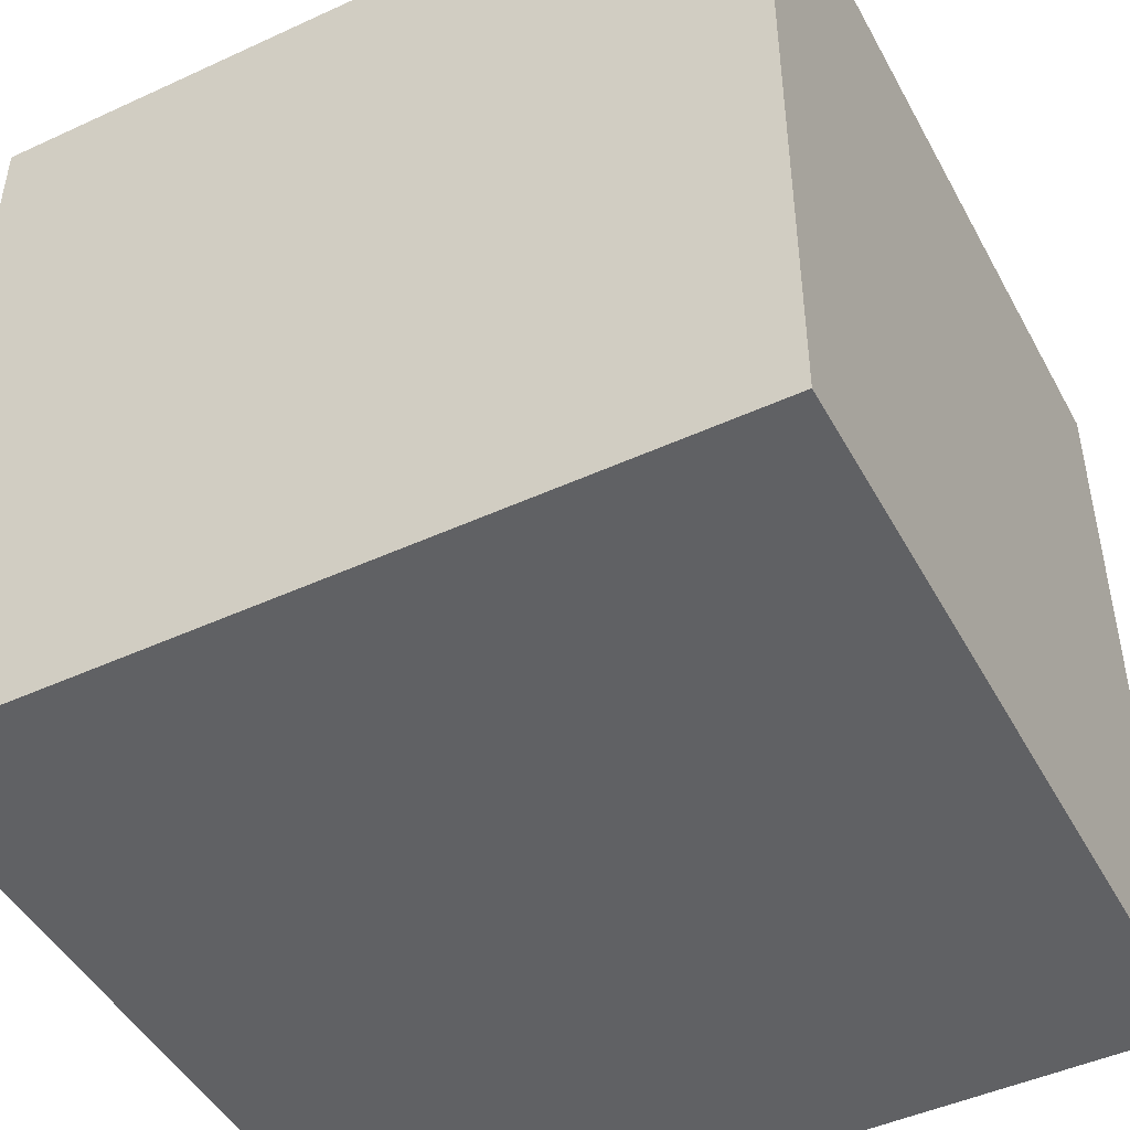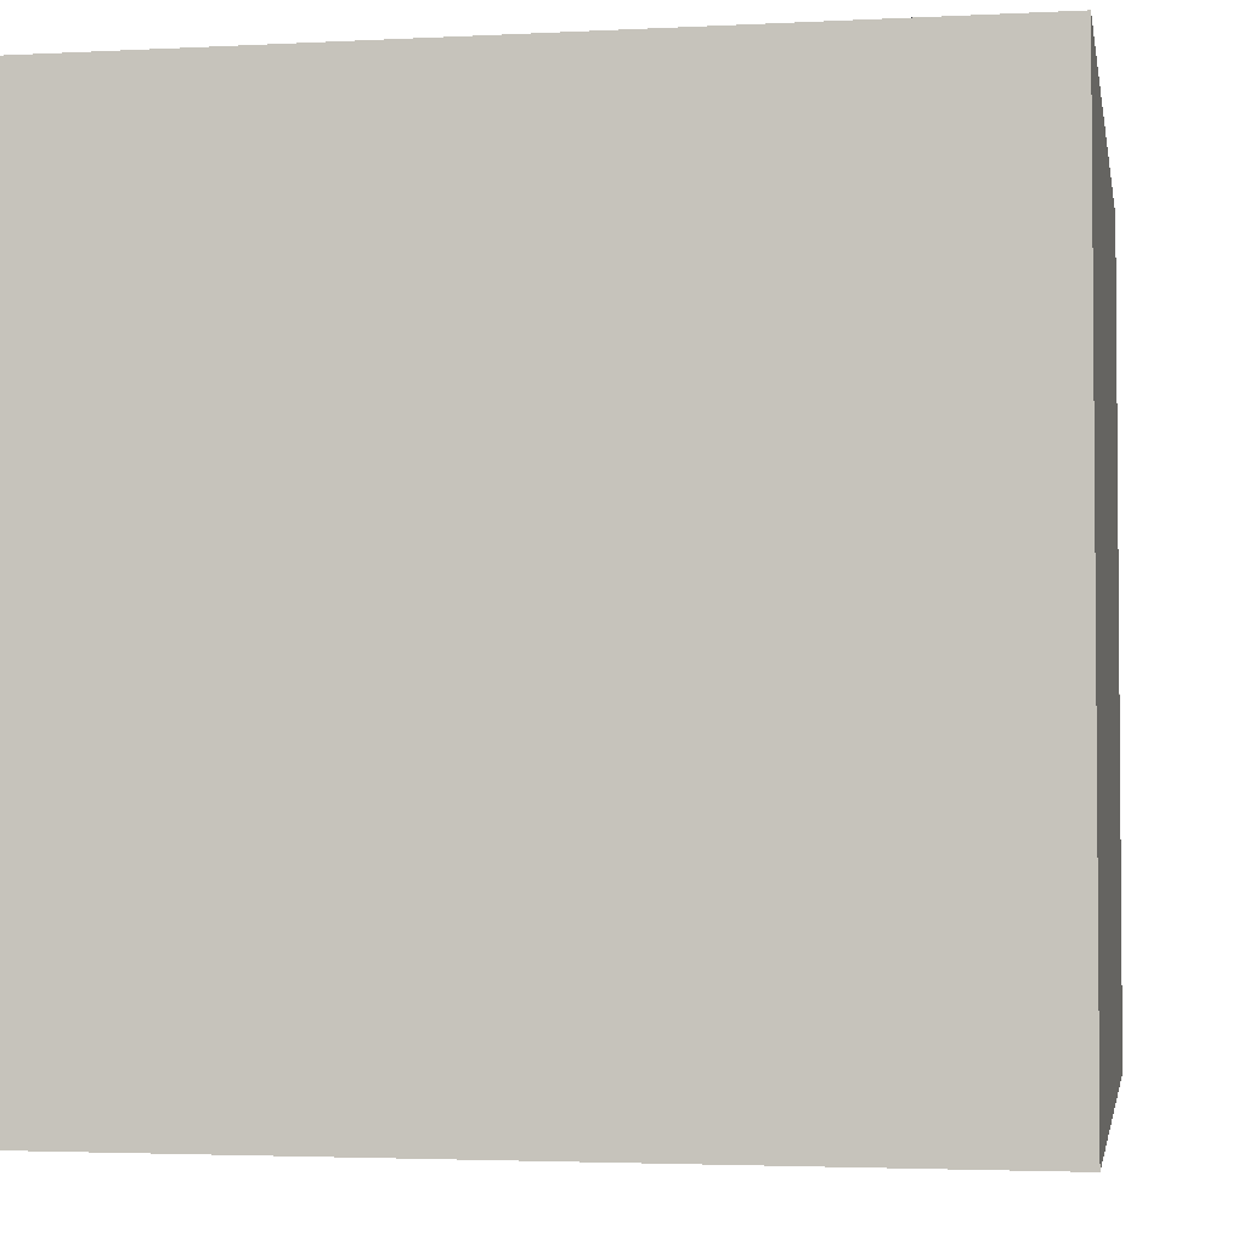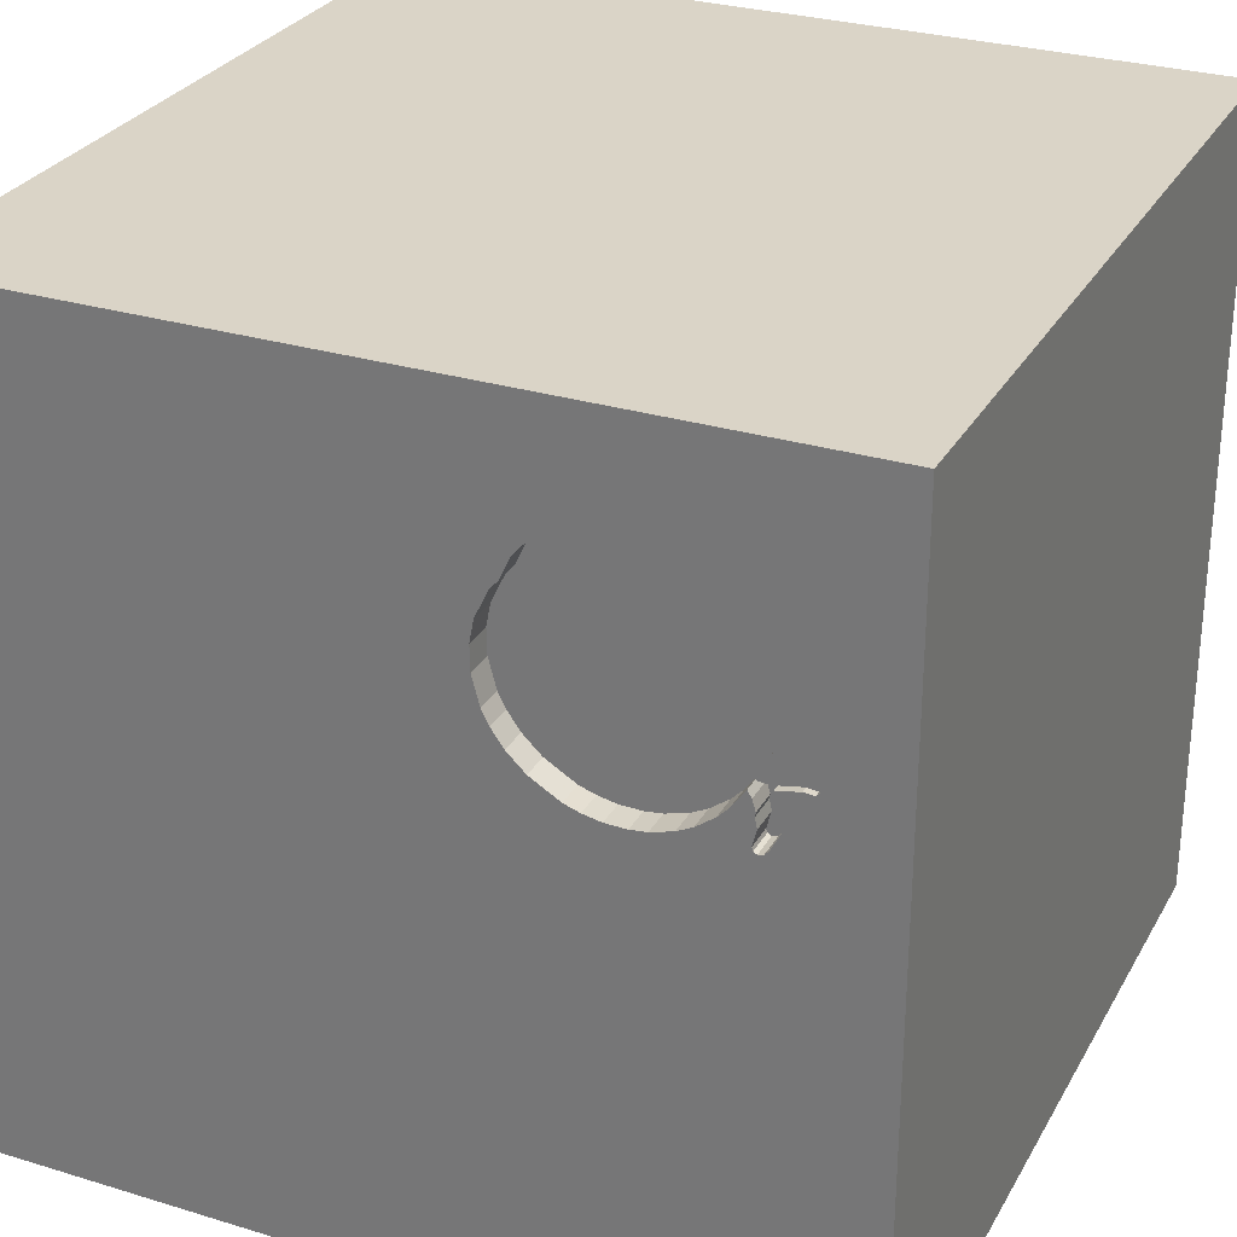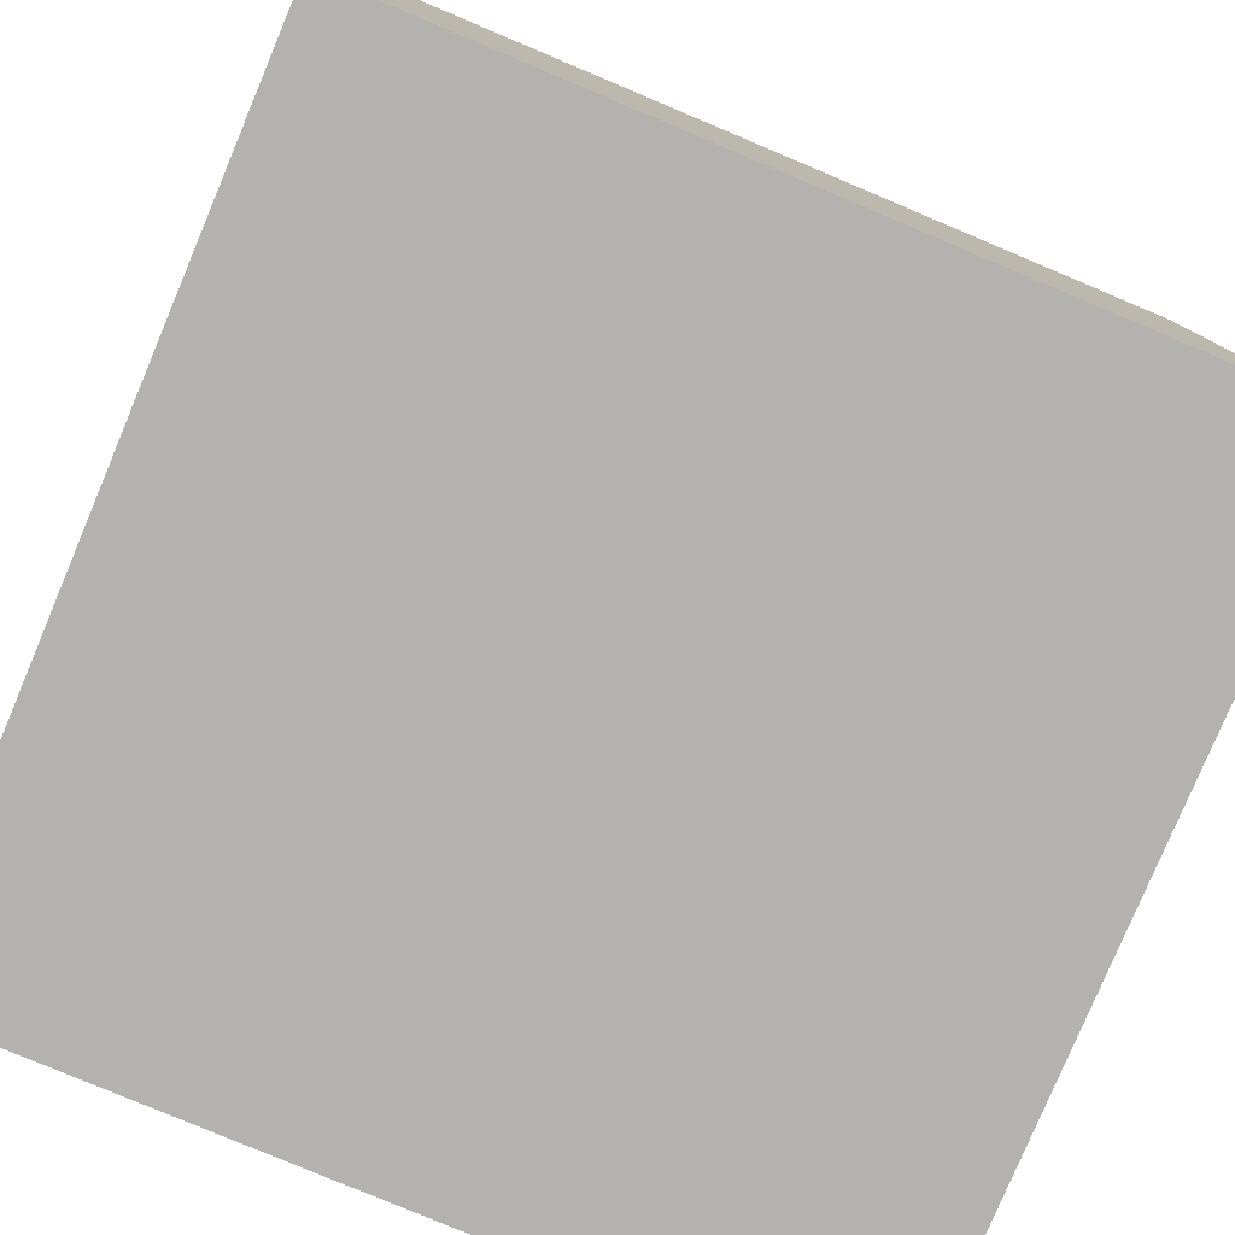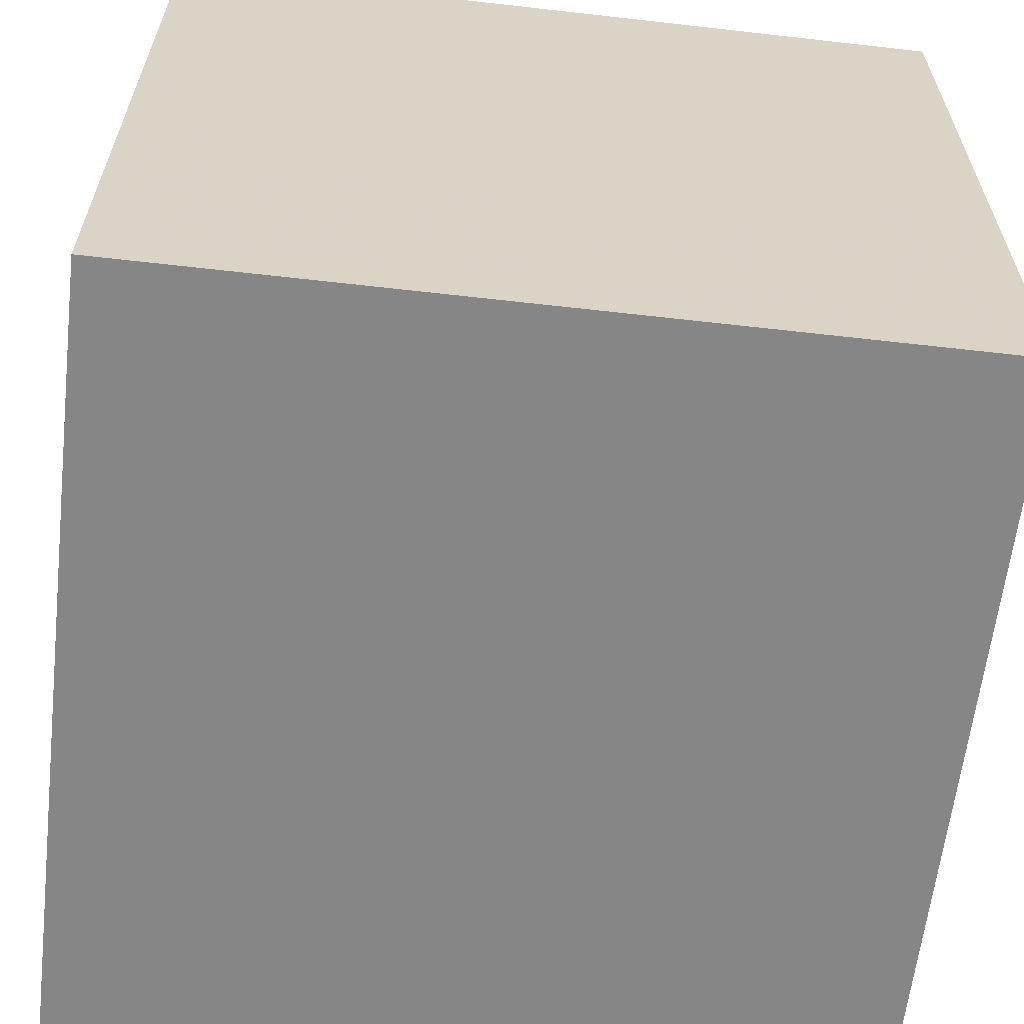
<metadata>
{"format":"obj","ext":"obj","renderer":"f3d","projection":"perspective","resolution":1024,"background":"white","views":[{"elev":-47.0,"azim":-152.5,"up":"+Y"},{"elev":-3.1,"azim":-170.1,"up":"+Y"},{"elev":28.9,"azim":-155.6,"up":"+Z"},{"elev":-79.7,"azim":67.2,"up":"+Z"},{"elev":-62.2,"azim":173.4,"up":"+Y"}]}
</metadata>
<code>
o apple_105
v -0.509 1.5 1.135
v -0.413 1.5 0.3736
v -0.817 1.5 1.167
v -0.2526 1.5 0.6488
v -0.996 1.5 0.423
v -0.996 1.4 0.423
v -1.095 1.5 0.3052
v -1.095 1.4 0.3052
v -1.143 1.5 0.4252
v -1.143 1.4 0.4252
v -1.139 1.5 0.73
v -0.9933 1.5 1.073
v -0.5157 1.5 0.3132
v -0.407 1.5 1.058
v -0.8333 -0.5729 -1.5
v -1.12 0.3906 -1.5
v -0.9896 -1.5 -0.8464
v -1.198 -1.5 -0.2214
v -0.7552 -1.5 1.302
v -0.8333 -1.5 1.5
v -0.8854 1.5 0.1562
v -0.9474 1.5 1.108
v -1.133 1.5 -0.9115
v -0.4329 1.5 -0.293
v -0.8333 1.5 1.5
v -0.8956 1.5 0.3364
v -0.7161 -1.263 -1.5
v -0.8854 -1.25 1.5
v -0.7086 1.5 0.28
v -0.7086 1.4 0.28
v -1.061 1.5 0.5341
v -1.061 1.4 0.5341
v -0.2526 1.4 0.6488
v -0.2508 1.5 0.7362
v -0.2508 1.4 0.7362
v -0.3057 1.5 0.496
v -0.8719 1.5 1.149
v -1.069 1.5 0.4273
v 0.791 0.778 -1.5
v 0.6641 0.4492 1.5
v 0.612 1.042 1.5
v 0.625 -0.4297 1.5
v 0.4167 -1.5 -1.042
v 0.625 -1.5 0.4167
v 0.4687 -1.5 -0
v -0.1302 -1.5 -1.5
v 0.4687 -1.5 -0.4167
v 0.1302 -1.5 1.5
v 0.5729 -1.5 1.094
v 0.293 1.5 -0.9277
v 0.791 1.5 0.08464
v 0.1823 1.5 1.068
v -0.1562 1.5 -1.5
v 0.1302 1.5 1.5
v 0.1888 -0.944 -1.5
v 0.625 -1.25 1.5
v -1.116 1.5 0.5048
v -1.116 1.4 0.5048
v -1.231 1.5 0.5186
v 0.02604 -1.094 1.5
v -0.1628 0.2734 -1.5
v 0 0.4687 1.5
v 0 -0 1.5
v 0.02604 1.094 1.5
v -0.1562 -0.4688 1.5
v -0.2083 -1.5 -0.8333
v 0 -1.5 0.05208
v 0 -1.5 0.6771
v -0.03906 -1.5 1.276
v -0.1562 -1.5 -0.4167
v -0.2795 1.5 0.5479
v -1.071 1.5 0.5231
v -1.071 1.4 0.5231
v -1.063 1.5 0.3061
v -0.6513 1.5 1.181
v -0.6513 1.4 1.181
v -0.5375 1.5 1.15
v -1.204 1.5 0.5385
v -1.204 1.4 0.5385
v 1.042 -1.042 -1.5
v 1.185 0.1823 1.5
v 1.211 1.042 1.5
v 1.25 -0.4688 1.5
v 1.211 -1.5 -0.651
v 1.094 -1.5 0.05208
v 1.094 -1.5 1.12
v 1.224 -1.5 0.625
v 1.5 -1.5 1.5
v 1.12 1.5 1.042
v 1.12 1.5 -0.8333
v -0.5705 1.5 0.2946
v -1.074 1.5 0.3761
v -1.074 1.4 0.3761
v -1.055 1.5 1.007
v -0.3738 1.4 1.016
v -1.112 1.5 0.62
v -0.3134 1.5 0.9134
v -0.3134 1.4 0.9134
v -0.2658 1.5 0.8146
v -0.2658 1.4 0.8146
v -1.106 1.5 0.9205
v -1.231 1.4 0.5186
v -0.728 1.5 1.183
v -1.195 1.5 0.5217
v -0.8719 1.4 1.149
v -0.8437 1.5 0.3102
v -0.8437 1.4 0.3102
v -0.625 -0.599 1.5
v -0.5469 0.2083 1.5
v -0.4883 1.237 -1.5
v -0.4687 -1.5 0.4427
v -0.5469 -1.5 -0.2214
v -0.3906 -1.5 -1.25
v -0.5208 -1.5 0.9115
v -0.625 1.5 1.354
v -0.4948 1.055 1.5
v -1.5 -0.8854 -0.8333
v -1.5 -0.4427 -0
v -1.5 -0.625 -1.237
v -1.5 0.3646 0.4948
v -1.5 0.4427 -0.1562
v -1.5 0.1042 1.094
v -1.5 0.2214 -0.5469
v -1.5 -0.1562 -1.5
v -1.5 0.5208 -1.172
v -1.5 -0.1302 1.5
v -1.5 -0.05208 -0.9896
v -1.5 -0.1562 0.4687
v -1.5 1.003 -0.651
v -1.5 1.042 0.4167
v -1.5 1.276 -0.2344
v -1.5 1.5 1.5
v -1.5 1.198 0.8333
v -1.5 -0.625 0.599
v -1.5 -0.5208 1.224
v -1.5 -0.4687 -0.4297
v -1.5 -1.5 -0.8333
v -1.5 -1.5 0.1562
v -1.5 -1.5 1.5
v -1.5 -1.5 -1.5
v -1.5 0.625 1.042
v -1.5 0.8333 -1.5
v -1.5 0.8333 1.5
v -1.5 1.5 -1.5
v -1.5 1.5 -0.8333
v -1.5 1.5 0.1562
v -1.5 -1.302 0.05208
v -1.5 -1.198 -0.5208
v -1.5 -1.12 0.612
v -0.9933 1.4 1.073
v -1.129 1.5 0.6706
v -1.129 1.4 0.6706
v -1.135 1.5 0.451
v -0.5157 1.4 0.3132
v -1.043 1.5 0.4899
v -1.043 1.4 0.4899
v -1.059 1.5 0.319
v -1.059 1.4 0.319
v 0.6771 -0.8333 1.5
v 0.931 -0.1953 -1.5
v 0.625 -0 1.5
v 0.8333 -1.5 -1.5
v 0.8333 1.5 -1.5
v -1.112 1.4 0.62
v -1.12 1.5 0.4857
v -0.9587 1.5 0.3836
v -0.9587 1.4 0.3836
v -0.3057 1.4 0.496
v -1.055 1.4 1.007
v -0.5207 1.5 0.3115
v -1.082 1.5 0.9624
v 1.5 -1.5 -1.5
v -1.085 1.5 0.3022
v -1.195 1.4 0.5217
v 1.5 -1.042 -0.9212
v 1.5 -0.9245 0.931
v 1.5 0.2083 0.4297
v 1.5 0.1693 -0.2799
v 1.5 0.8659 1.058
v 1.5 -0.1042 -1.5
v 1.5 -0.1107 -1.175
v 1.5 -0.1562 1.5
v 1.5 -0.1693 1.068
v 1.5 1.081 -0.1302
v 1.5 1.5 -1.5
v 1.5 -0.4818 0.1823
v 1.5 -1.5 -0.8333
v 1.5 -1.5 0.1562
v 1.5 0.8333 1.5
v 1.5 1.5 0.1042
v 1.5 1.5 1.5
v 1.5 -1.185 0.1823
v -1.139 1.4 0.73
v -1.107 1.5 0.52
v -1.139 1.5 0.4381
v -0.7663 1.5 0.2868
v -1.276 -0.9115 1.5
v -1.198 0.3906 1.5
v -1.12 -0.2604 1.5
v -1.198 -1.5 0.3646
v -1.224 -1.5 1.029
v -1.27 1.5 0.09115
v -1.25 1.5 0.8854
v -1.198 0.8333 1.5
v -1.142 1.5 0.3826
v -1.142 1.4 0.3826
v -0.8696 1.5 0.3233
v -1.108 1.5 0.3197
v -1.108 1.4 0.3197
v -0.2517 1.5 0.6925
v -1.066 1.5 0.4125
v -1.066 1.4 0.4125
v -0.4167 1.5 -1.25
v -0.4167 -1.198 1.5
v -0.5705 1.4 0.2946
v -0.3739 1.5 1.016
v -0.728 1.4 1.183
v -1.069 1.4 0.4273
v -1.134 1.5 0.5087
v -1.133 1.5 0.8303
v -1.133 1.4 0.8303
v 0.8724 -1.5 -1.016
v -1.127 1.5 0.4555
v -1.127 1.4 0.4555
v -1.057 1.5 0.466
v -0.7663 1.4 0.2868
v -0.8171 1.4 1.167
v -0.5375 1.4 1.15
v -0.8956 1.4 0.3364
v -0.3487 1.5 0.4351
v -0.3487 1.4 0.4351
v -0.9474 1.4 1.108
v -0.413 1.4 0.3736
v -1.146 1.5 0.5113
v -1.155 1.5 0.5133
v -0.4769 1.5 1.117
v -0.4769 1.4 1.117
v -1.244 1.5 0.5331
v -1.244 1.4 0.5331
v -0.6341 1.5 0.2821
v -0.6341 1.4 0.2821
v -0.407 1.4 1.058
v -1.063 1.4 0.3061
v -1.076 1.5 0.2993
v -1.076 1.4 0.2993
v -1.106 1.4 0.9205
v -0.3398 1.5 0.9424
v -0.3398 1.4 0.9424
v -1.107 1.4 0.52
v -1.057 1.4 0.466
v -0.2795 1.4 0.5479
v -1.135 1.4 0.451
f 20 197 139
f 201 20 139
f 20 28 197
f 149 138 139
f 201 19 20
f 138 201 139
f 126 135 139
f 197 126 139
f 20 214 28
f 135 149 139
f 48 214 20
f 135 134 149
f 149 147 138
f 19 48 20
f 28 108 197
f 197 199 126
f 138 200 201
f 201 114 19
f 19 69 48
f 214 108 28
f 126 122 135
f 114 69 19
f 48 60 214
f 138 18 200
f 108 199 197
f 200 114 201
f 199 198 126
f 200 111 114
f 135 128 134
f 149 118 147
f 48 56 60
f 214 65 108
f 143 122 126
f 122 128 135
f 134 118 149
f 147 137 138
f 114 68 69
f 60 65 214
f 198 143 126
f 143 141 122
f 147 148 137
f 137 18 138
f 18 111 200
f 111 68 114
f 108 109 199
f 118 148 147
f 18 112 111
f 69 49 48
f 88 56 48
f 49 88 48
f 198 204 143
f 128 118 134
f 137 17 18
f 68 49 69
f 65 109 108
f 109 198 199
f 143 132 141
f 122 120 128
f 118 136 148
f 148 140 137
f 56 159 60
f 60 42 65
f 65 63 109
f 141 120 122
f 117 140 148
f 111 67 68
f 49 86 88
f 159 42 60
f 17 112 18
f 112 67 111
f 204 132 143
f 136 117 148
f 137 140 17
f 68 44 49
f 109 204 198
f 132 133 141
f 128 121 118
f 67 44 68
f 109 116 204
f 120 121 128
f 88 159 56
f 42 63 65
f 141 130 120
f 118 123 136
f 117 119 140
f 70 67 112
f 63 62 109
f 133 130 141
f 121 123 118
f 67 45 44
f 49 87 86
f 116 132 204
f 136 119 117
f 17 66 112
f 66 70 112
f 44 87 49
f 88 83 159
f 42 161 63
f 130 121 120
f 123 127 136
f 127 119 136
f 140 113 17
f 83 42 159
f 62 116 109
f 203 132 12
f 113 66 17
f 70 45 67
f 63 40 62
f 22 12 132
f 203 12 94
f 94 171 203
f 70 47 45
f 161 40 63
f 101 203 171
f 132 146 133
f 130 131 121
f 119 124 140
f 15 27 140
f 87 88 86
f 88 182 83
f 42 81 161
f 62 64 116
f 115 132 25
f 37 22 132
f 132 103 3
f 132 3 37
f 203 101 220
f 203 220 11
f 203 146 132
f 146 130 133
f 15 140 124
f 45 85 44
f 44 85 87
f 87 188 88
f 176 182 88
f 83 81 42
f 116 25 132
f 103 132 115
f 194 203 11
f 202 146 203
f 66 47 70
f 176 88 188
f 115 1 77
f 75 103 115
f 77 75 115
f 96 31 72
f 194 11 151
f 194 151 96
f 96 72 194
f 238 59 202
f 203 194 78
f 238 202 203
f 203 78 238
f 140 46 113
f 66 43 47
f 192 176 188
f 186 183 176
f 81 40 161
f 40 64 62
f 235 234 202
f 59 104 235
f 202 59 235
f 131 129 121
f 121 129 123
f 27 46 140
f 47 85 45
f 85 188 87
f 183 182 176
f 116 54 25
f 52 115 25
f 52 1 115
f 208 7 202
f 234 219 165
f 205 208 202
f 234 165 223
f 205 202 234
f 153 195 9
f 9 205 234
f 234 223 153
f 234 153 9
f 146 131 130
f 127 124 119
f 182 81 83
f 41 64 40
f 64 54 116
f 52 25 54
f 52 97 216
f 52 216 14
f 236 1 52
f 14 236 52
f 21 202 7
f 7 173 244
f 244 74 21
f 21 7 244
f 165 219 57
f 123 125 127
f 16 15 124
f 113 43 66
f 186 176 192
f 177 183 186
f 97 247 216
f 211 38 21
f 21 74 157
f 157 92 211
f 21 157 211
f 61 15 16
f 55 27 15
f 55 46 27
f 43 222 47
f 47 84 85
f 178 177 186
f 196 29 21
f 21 106 196
f 26 21 38
f 225 155 5
f 166 26 38
f 166 38 225
f 225 5 166
f 61 55 15
f 222 84 47
f 40 82 41
f 99 97 52
f 52 34 99
f 29 24 21
f 207 106 21
f 26 207 21
f 129 125 123
f 125 124 127
f 81 82 40
f 41 54 64
f 52 71 4
f 4 210 34
f 4 34 52
f 24 29 240
f 91 170 24
f 24 240 91
f 46 43 113
f 84 188 85
f 179 182 183
f 24 202 21
f 175 192 188
f 175 186 192
f 177 179 183
f 24 170 13
f 23 146 202
f 146 145 131
f 129 144 125
f 125 142 124
f 178 186 175
f 182 189 81
f 36 71 24
f 24 13 2
f 24 23 202
f 23 145 146
f 144 142 125
f 16 124 142
f 160 55 61
f 46 162 43
f 84 187 188
f 179 189 182
f 189 82 81
f 24 2 230
f 24 230 36
f 131 144 129
f 39 160 61
f 55 162 46
f 162 222 43
f 175 188 187
f 184 179 177
f 41 191 54
f 89 52 54
f 51 71 52
f 51 24 71
f 145 144 131
f 80 162 55
f 178 184 177
f 89 54 191
f 144 16 142
f 110 61 16
f 160 80 55
f 184 178 181
f 110 16 144
f 39 61 110
f 222 172 84
f 181 178 175
f 185 184 181
f 82 191 41
f 51 52 89
f 50 24 51
f 213 23 24
f 162 172 222
f 172 187 84
f 50 213 24
f 90 50 51
f 189 191 82
f 23 144 145
f 179 191 189
f 53 213 50
f 53 23 213
f 53 39 110
f 163 185 39
f 80 172 162
f 175 187 172
f 190 179 184
f 190 51 89
f 190 90 51
f 163 53 50
f 53 144 23
f 53 110 144
f 163 39 53
f 180 160 39
f 180 80 160
f 180 181 175
f 185 190 184
f 190 191 179
f 190 89 191
f 185 90 190
f 163 50 90
f 185 163 90
f 185 180 39
f 180 172 80
f 180 175 172
f 185 181 180
f 239 79 102
f 79 239 78
f 59 238 239
f 239 102 59
f 79 174 102
f 238 78 239
f 78 194 79
f 249 174 79
f 102 174 59
f 249 79 194
f 58 174 249
f 104 59 174
f 174 58 235
f 235 104 174
f 249 73 58
f 194 72 73
f 73 249 194
f 58 57 219
f 234 235 58
f 58 219 234
f 73 250 58
f 58 224 165
f 165 57 58
f 156 250 73
f 224 58 250
f 72 31 32
f 32 73 72
f 223 165 224
f 250 156 225
f 156 73 32
f 224 250 218
f 31 96 32
f 153 223 224
f 224 252 153
f 155 225 156
f 225 38 250
f 156 32 6
f 224 218 10
f 218 250 38
f 164 32 96
f 224 10 252
f 5 155 156
f 156 6 5
f 6 32 226
f 10 218 212
f 38 211 218
f 32 164 152
f 96 151 164
f 195 153 252
f 252 10 195
f 107 6 226
f 32 30 226
f 10 212 206
f 212 218 211
f 221 32 152
f 152 164 151
f 9 195 10
f 166 5 6
f 6 167 166
f 107 229 6
f 196 106 107
f 107 226 196
f 32 241 30
f 29 196 226
f 226 30 29
f 10 206 9
f 212 93 206
f 211 92 212
f 221 246 32
f 221 152 193
f 229 167 6
f 207 26 229
f 229 107 207
f 106 207 107
f 32 215 241
f 30 241 29
f 205 9 206
f 93 212 92
f 209 206 93
f 246 221 101
f 169 32 246
f 11 220 221
f 221 193 11
f 193 152 151
f 151 11 193
f 167 229 26
f 26 166 167
f 248 215 32
f 91 240 241
f 241 215 91
f 240 29 241
f 208 205 206
f 206 209 208
f 158 209 93
f 220 101 221
f 246 101 171
f 169 150 32
f 171 94 169
f 169 246 171
f 154 215 248
f 32 232 248
f 92 157 158
f 158 93 92
f 158 8 209
f 94 12 150
f 150 169 94
f 150 232 32
f 170 91 215
f 215 154 170
f 154 248 233
f 232 105 248
f 209 8 7
f 7 208 209
f 157 74 158
f 158 245 8
f 12 22 232
f 232 150 12
f 154 13 170
f 154 233 13
f 248 231 233
f 105 232 22
f 22 37 105
f 227 248 105
f 243 158 74
f 245 158 243
f 173 7 8
f 8 245 173
f 2 13 233
f 231 248 168
f 233 231 2
f 37 3 105
f 217 248 227
f 227 105 3
f 74 244 243
f 245 243 244
f 244 173 245
f 36 230 231
f 231 168 36
f 251 168 248
f 230 2 231
f 248 217 76
f 217 227 103
f 3 103 227
f 168 251 36
f 251 248 33
f 228 248 76
f 103 75 76
f 76 217 103
f 71 36 251
f 251 33 71
f 33 248 35
f 228 237 248
f 228 76 77
f 75 77 76
f 4 71 33
f 33 35 210
f 210 4 33
f 35 248 100
f 1 236 237
f 237 228 1
f 242 248 237
f 228 77 1
f 34 210 35
f 35 100 34
f 248 98 100
f 95 248 242
f 236 14 242
f 242 237 236
f 99 34 100
f 98 248 97
f 100 98 99
f 216 247 248
f 248 95 216
f 14 216 95
f 95 242 14
f 248 247 97
f 97 99 98

</code>
